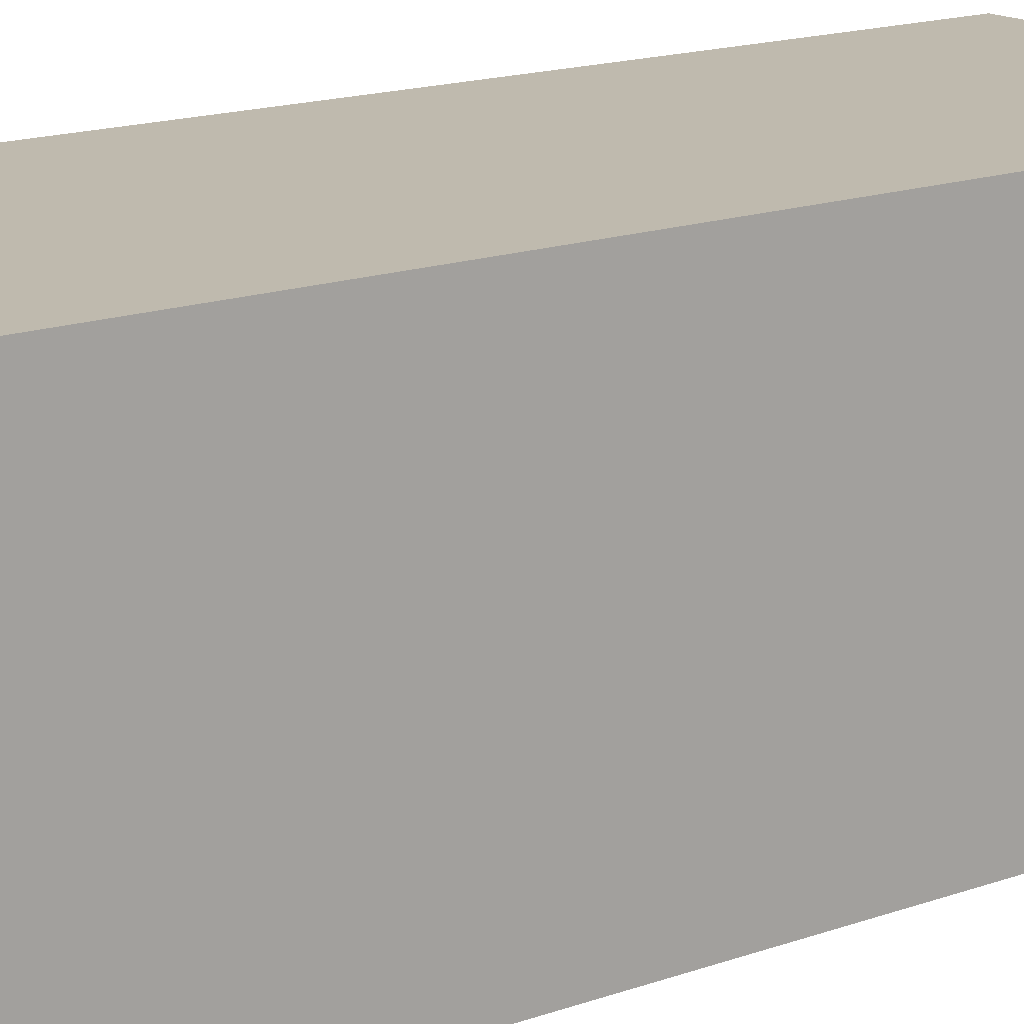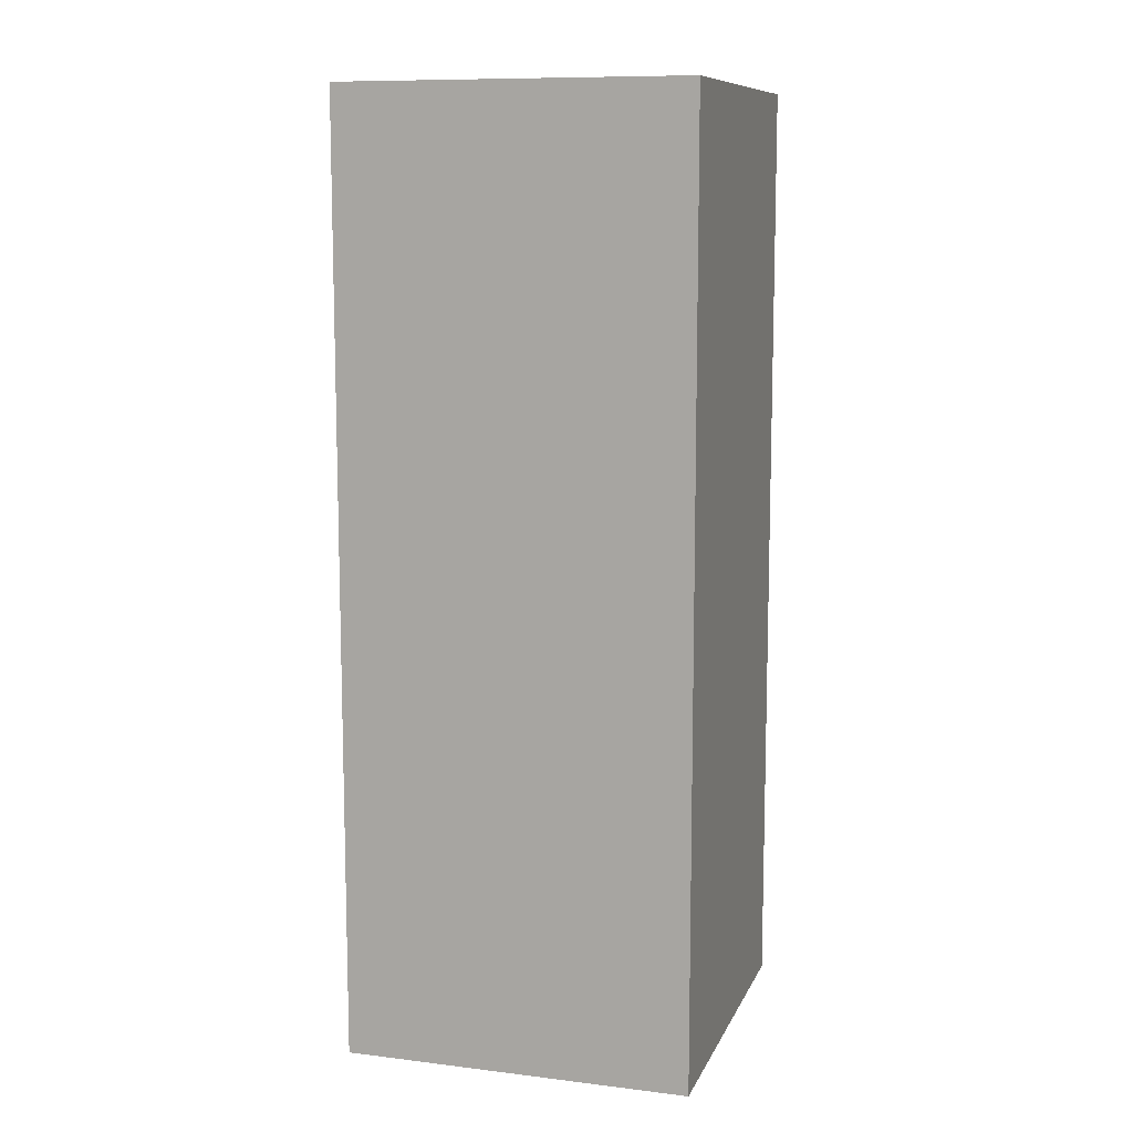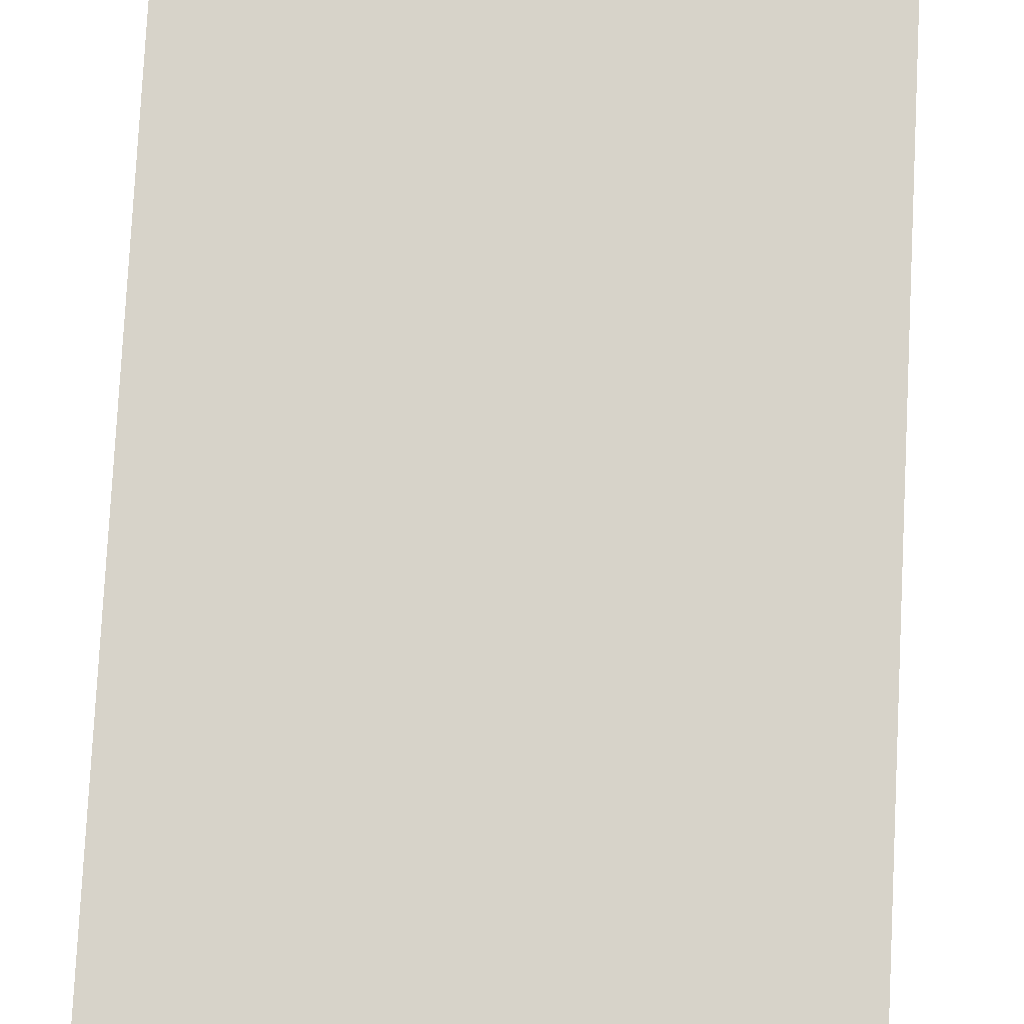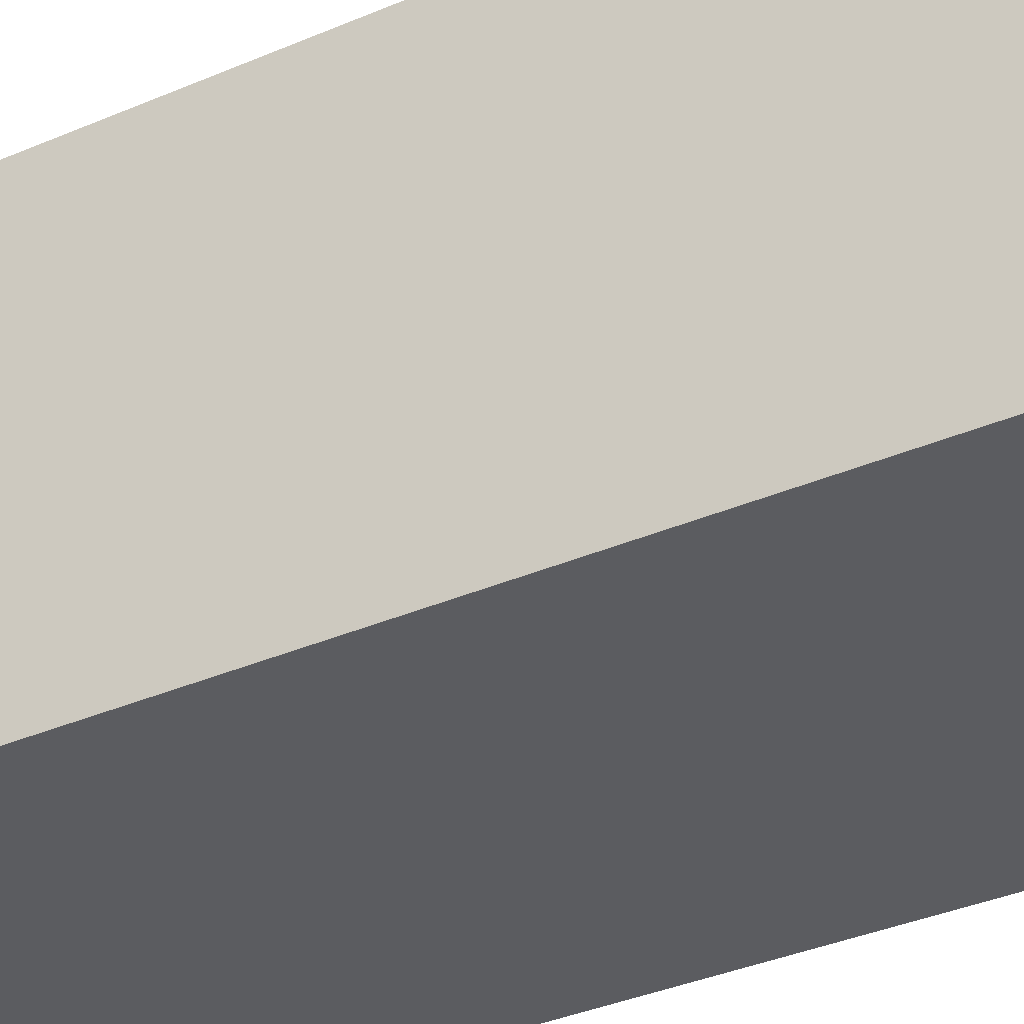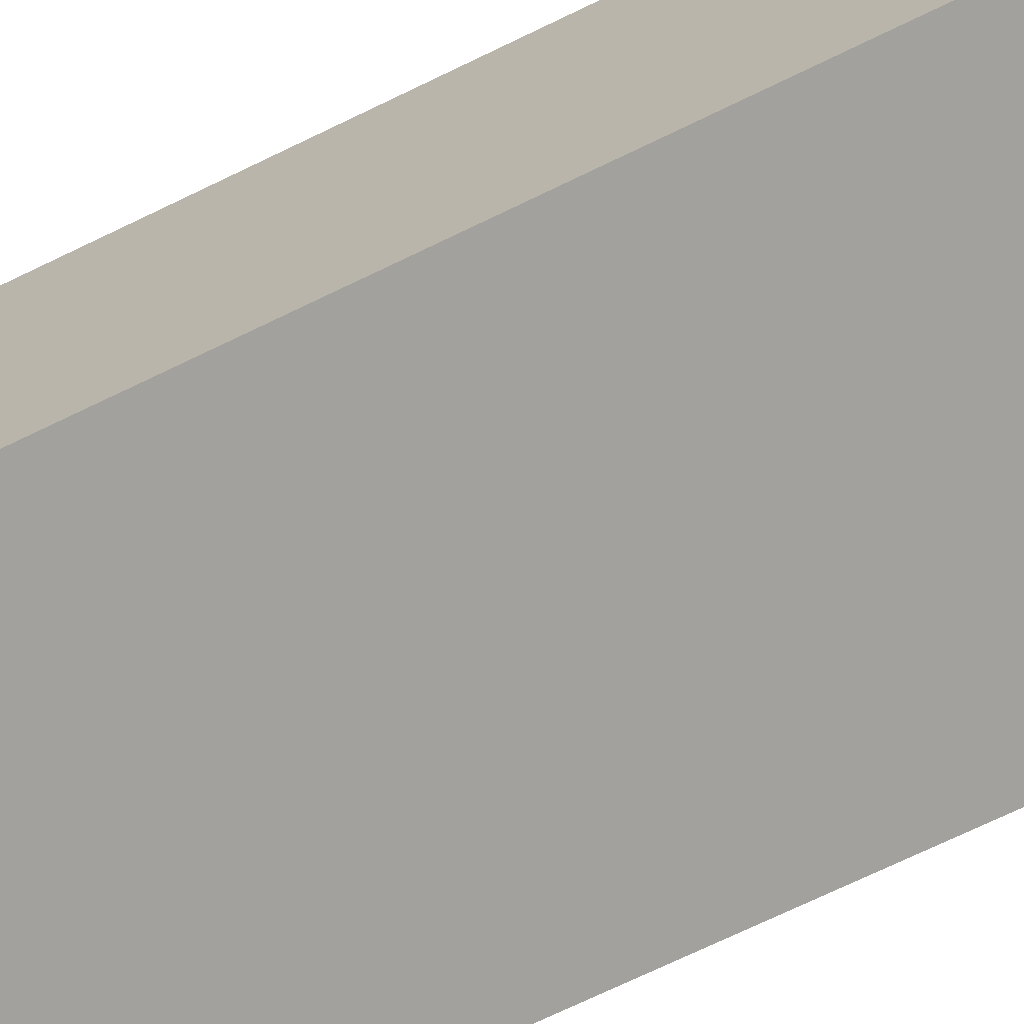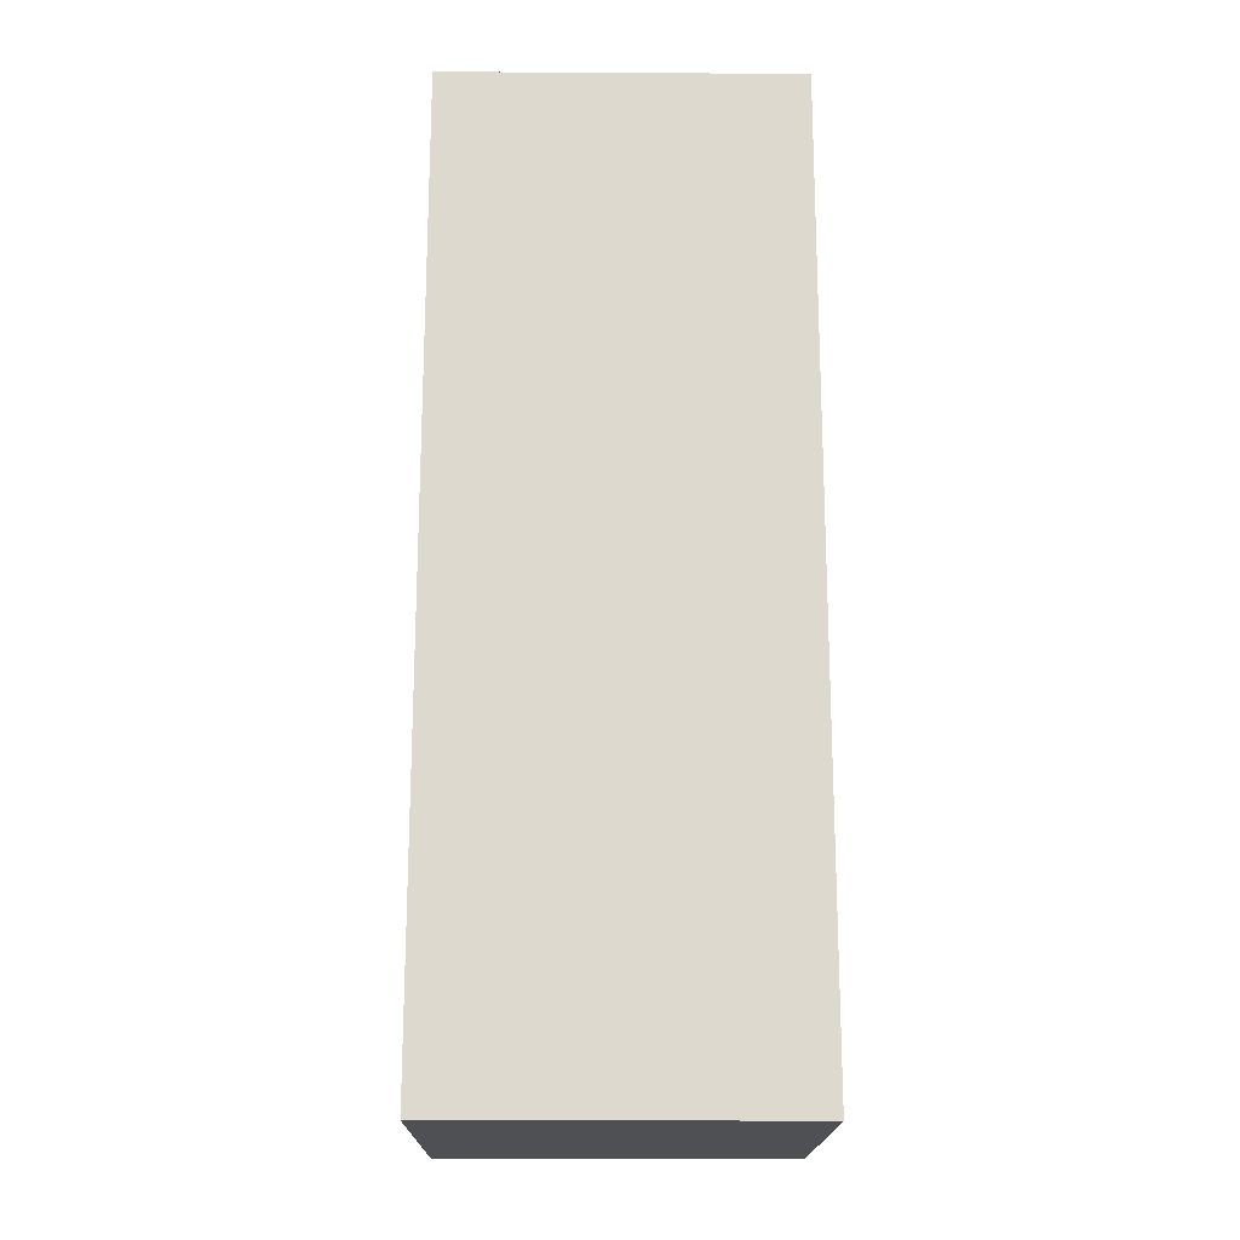
<metadata>
{"format":"obj","ext":"obj","renderer":"f3d","projection":"perspective","resolution":1024,"background":"white","views":[{"elev":15.6,"azim":-127.4,"up":"+Z"},{"elev":10.3,"azim":-163.1,"up":"+Y"},{"elev":76.1,"azim":-177.1,"up":"+Z"},{"elev":-34.7,"azim":120.3,"up":"+Z"},{"elev":-72.0,"azim":-64.2,"up":"+Z"},{"elev":-18.5,"azim":-0.6,"up":"+Y"}]}
</metadata>
<code>
v -4.445 1.27 4.445
v -4.445 1.27 -4.445
v 4.445 1.27 -4.445
v 4.445 1.27 4.445
v 4.445 1.27 -4.445
v -4.445 1.27 -4.445
v -4.445 25.4 -4.445
v 4.445 25.4 -4.445
v -4.445 1.27 -4.445
v -4.445 1.27 4.445
v -4.445 25.4 4.445
v -4.445 25.4 -4.445
v 4.445 1.27 4.445
v 4.445 1.27 -4.445
v 4.445 25.4 -4.445
v 4.445 25.4 4.445
v -4.445 1.27 4.445
v 4.445 1.27 4.445
v 4.445 25.4 4.445
v -4.445 25.4 4.445
v 4.445 25.4 -4.445
v -4.445 25.4 -4.445
v -4.445 25.4 4.445
v 4.445 25.4 4.445
g a4bb8a4a-e32a-11ea-876a-54bf646e7e1f
f 1 2 4
f 4 2 3
g a46cfb02-e32a-11ea-8db3-54bf646e7e1f
f 5 6 8
f 8 6 7
g a46cacee-e32a-11ea-ab50-54bf646e7e1f
f 9 10 12
f 12 10 11
g a46be99c-e32a-11ea-af73-54bf646e7e1f
f 13 14 16
f 16 14 15
g a46c5ed0-e32a-11ea-a714-54bf646e7e1f
f 17 18 20
f 20 18 19
g a46d492e-e32a-11ea-909b-54bf646e7e1f
f 22 23 21
f 21 23 24

</code>
